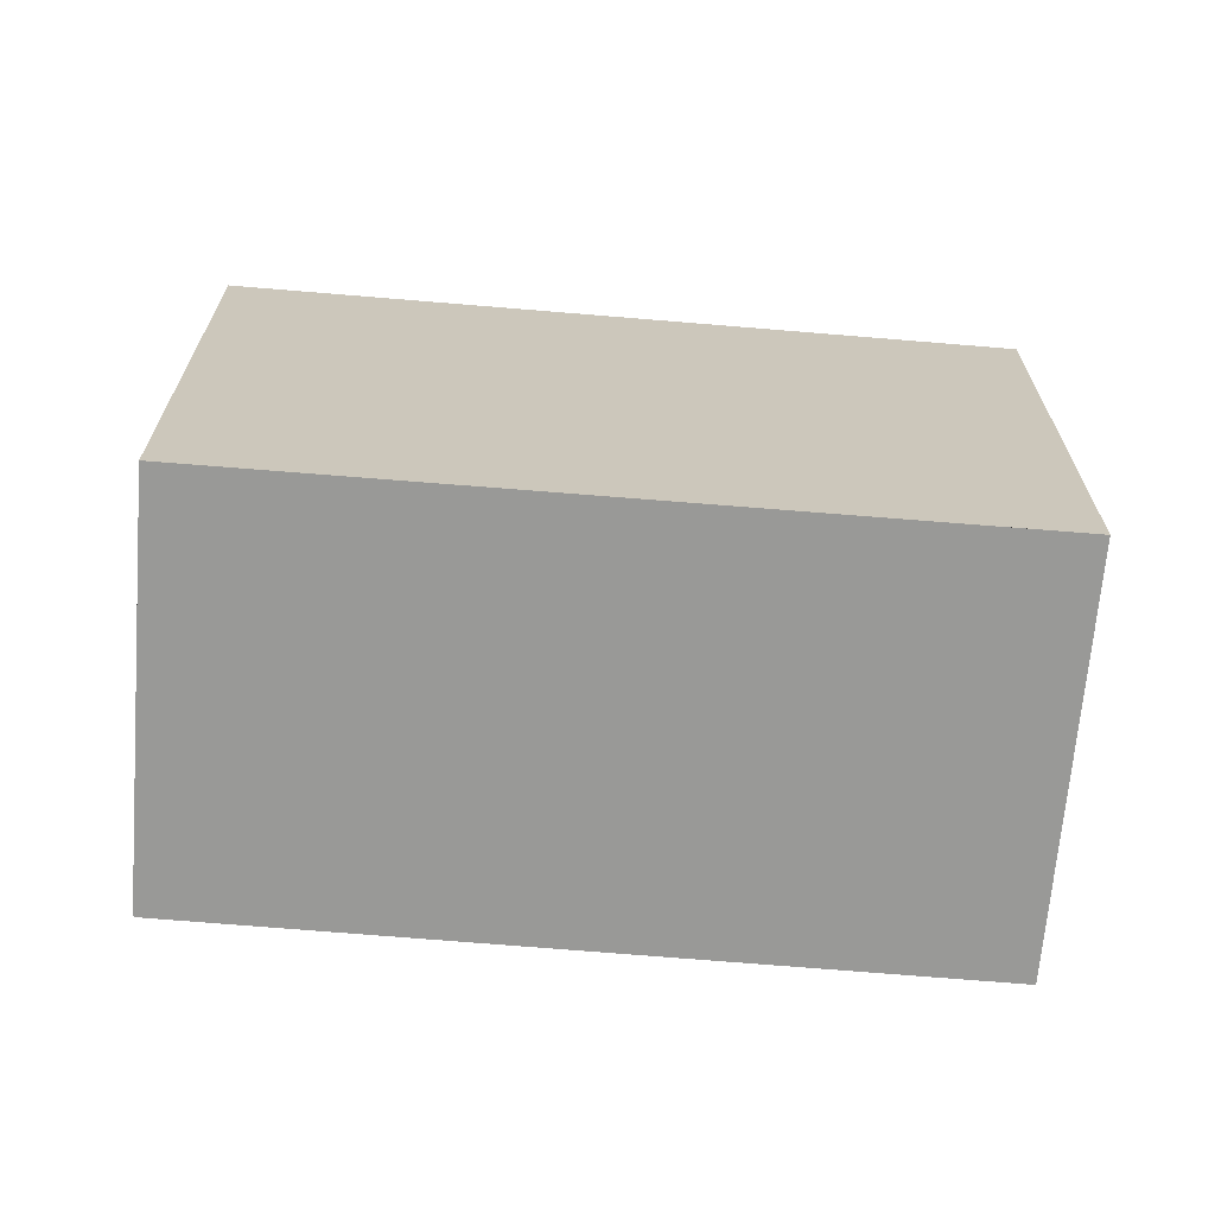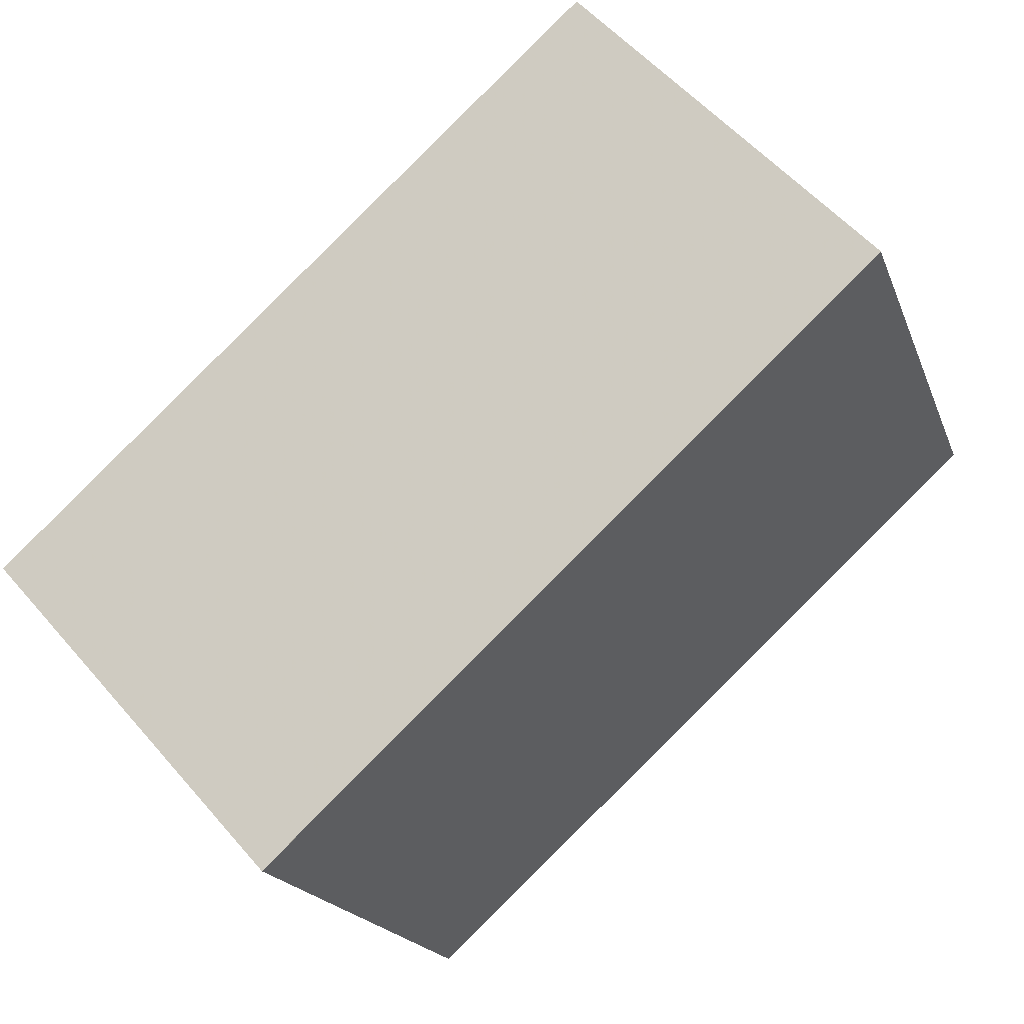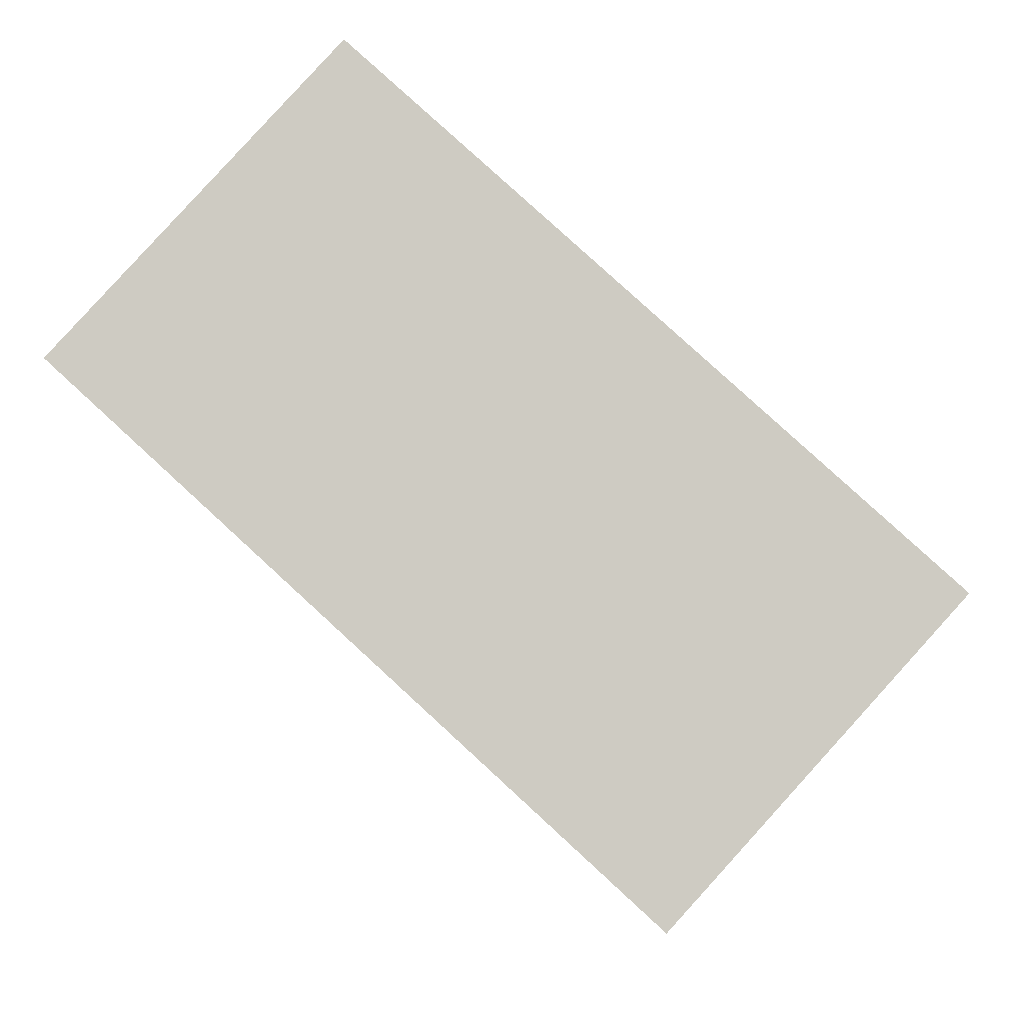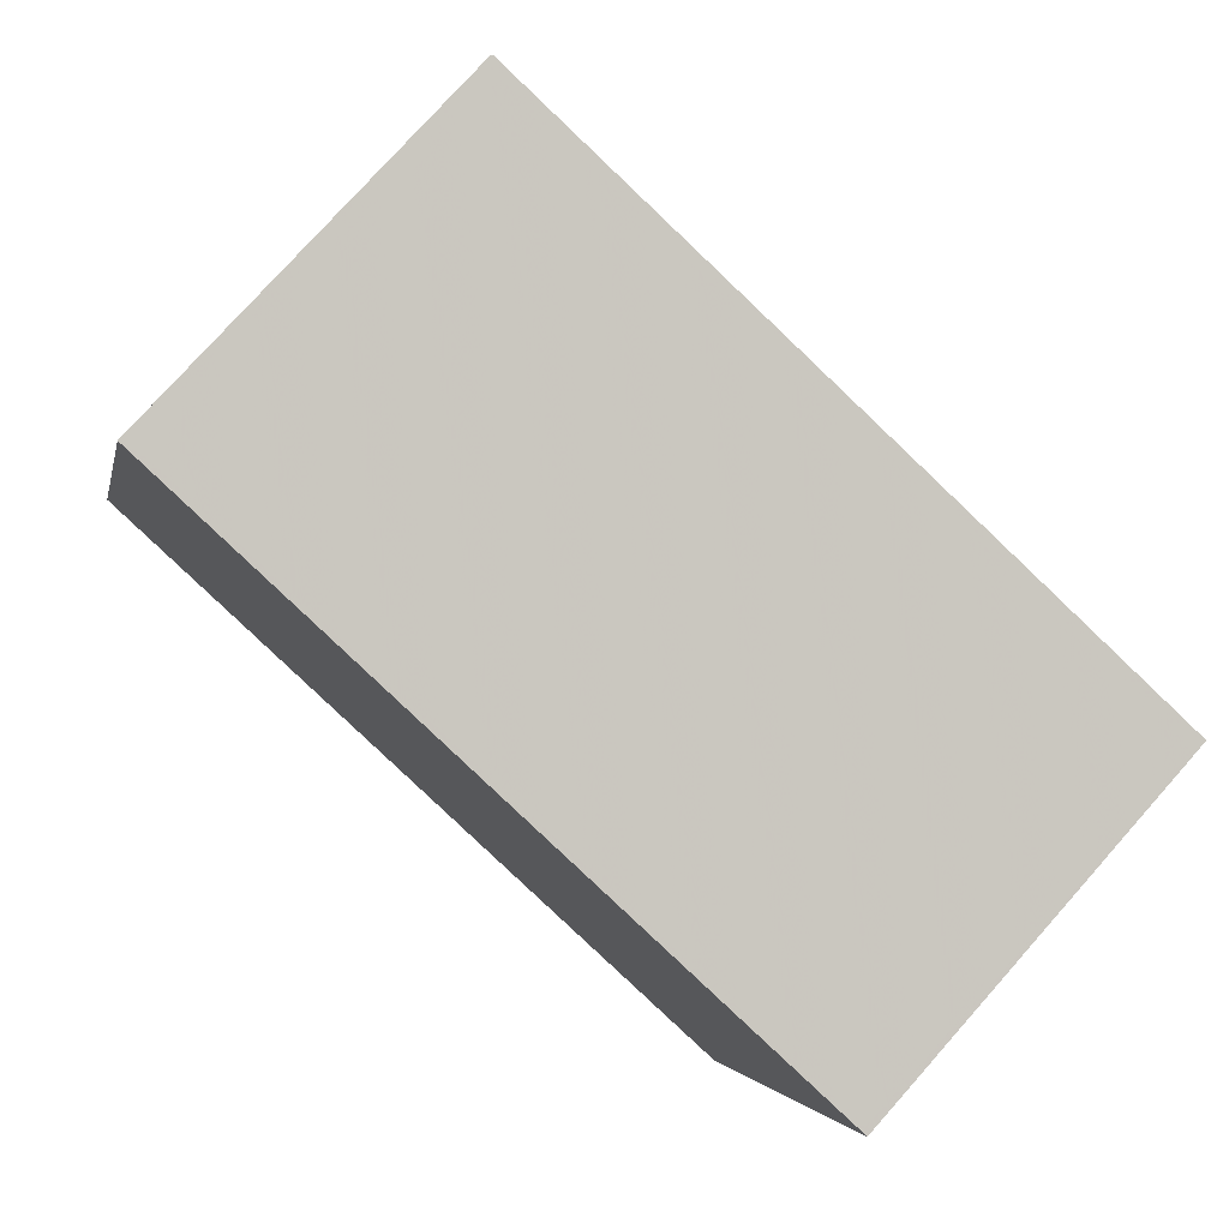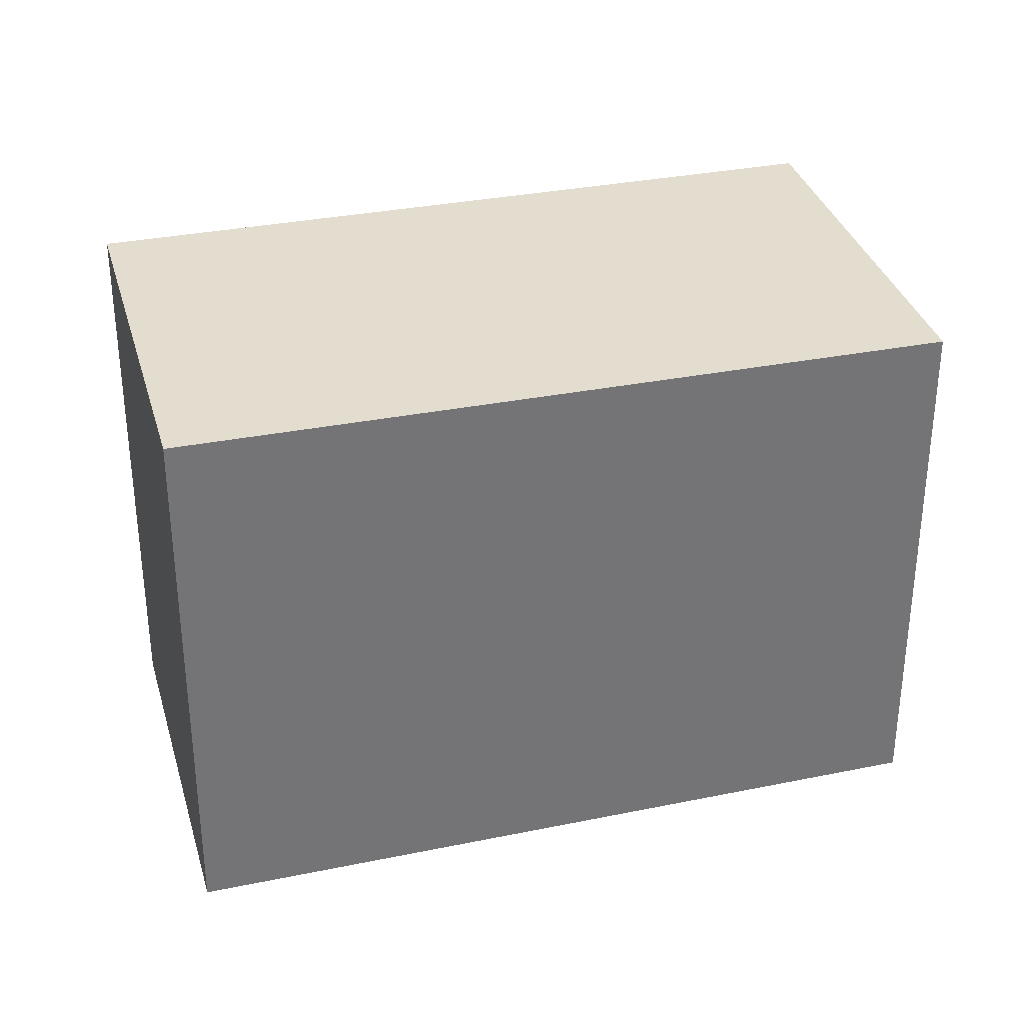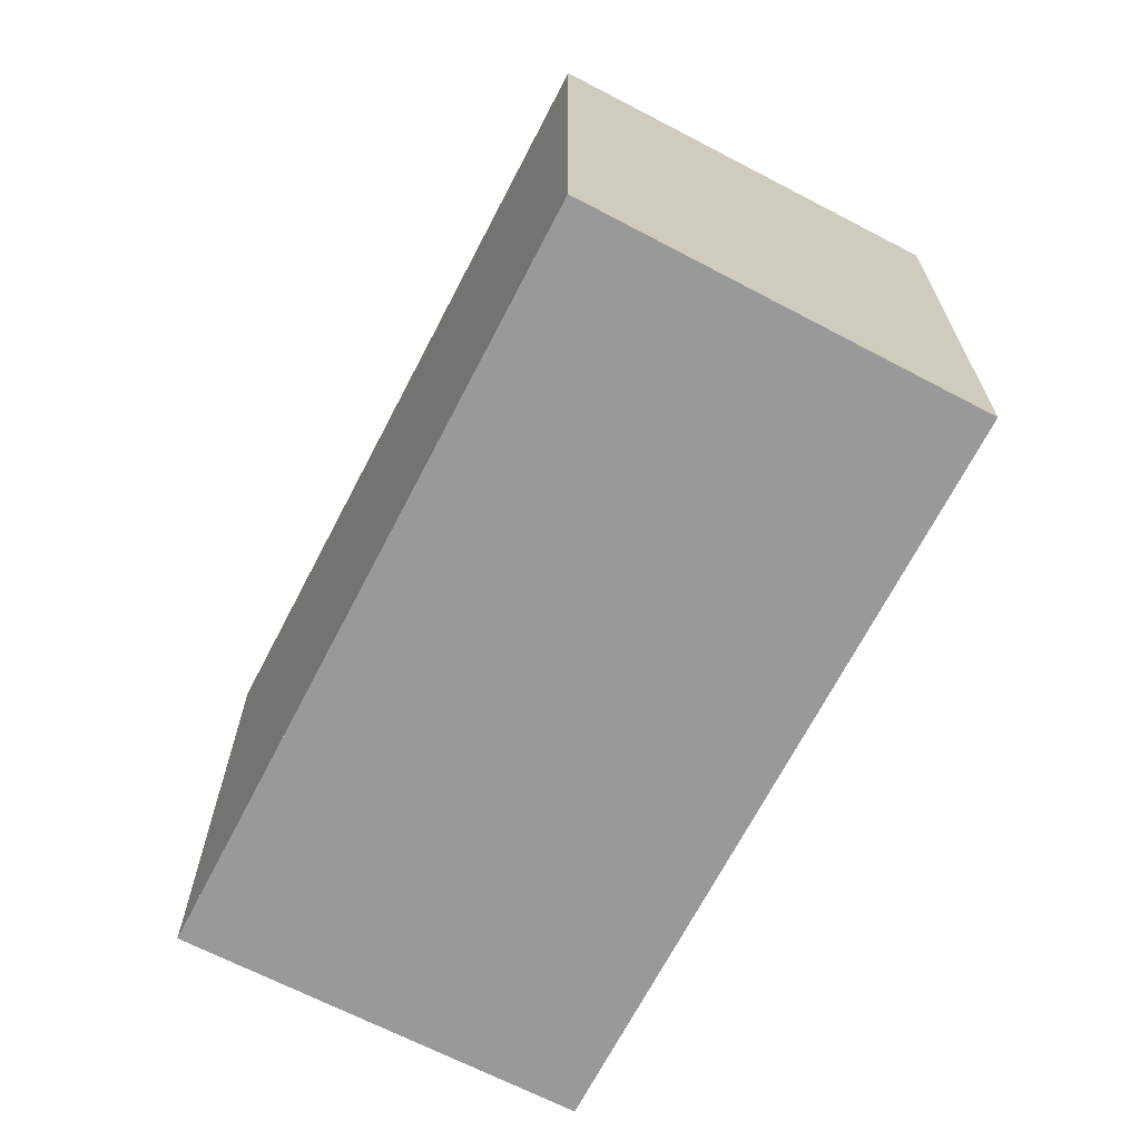
<metadata>
{"format":"obj","ext":"obj","renderer":"f3d","projection":"perspective","resolution":1024,"background":"white","views":[{"elev":-68.8,"azim":-47.2,"up":"+Z"},{"elev":-18.7,"azim":-163.7,"up":"+Y"},{"elev":-6.6,"azim":2.2,"up":"+Y"},{"elev":-2.4,"azim":-10.5,"up":"+Y"},{"elev":33.9,"azim":-58.3,"up":"+Z"},{"elev":-68.8,"azim":20.1,"up":"+Z"}]}
</metadata>
<code>
v -411.7 -213.2 2.487
v -410.5 -211.8 2.52
v -410.4 -211.8 2.52
v -407.9 -214.2 2.489
v -409.1 -215.6 2.455
v -410.5 -211.9 2.52
v -407.9 -214.2 2.488
v -410.4 -211.9 2.519
v -410.4 -211.9 2.52
v -411.6 -213.3 2.486
v -407.9 -214.2 2.489
v -407.9 -214.2 2.488
v -409.1 -215.5 2.455
v -409.1 -215.5 2.456
v -409.1 -215.5 2.456
v -411.6 -213.2 2.487
v -411.7 -213.2 2.487
v -411.7 -213.2 2.487
v -411.7 -213.2 2.487
v -411.7 -213.2 -4.441e-16
v -411.7 -213.2 0
v -410.4 -211.8 2.52
v -410.5 -211.8 2.52
v -410.5 -211.8 0
v -410.4 -211.8 0
v -410.4 -211.9 2.52
v -410.4 -211.8 2.52
v -410.4 -211.8 0
v -410.4 -211.9 -4.441e-16
v -407.9 -214.2 2.488
v -407.9 -214.2 2.489
v -407.9 -214.2 0
v -407.9 -214.2 0
v -409.1 -215.5 2.455
v -409.1 -215.6 2.455
v -409.1 -215.6 0
v -409.1 -215.5 0
v -410.5 -211.8 2.52
v -410.5 -211.9 2.52
v -410.5 -211.9 0
v -410.5 -211.8 0
v -409.1 -215.5 2.456
v -407.9 -214.2 2.488
v -407.9 -214.2 0
v -409.1 -215.5 0
v -407.9 -214.2 2.489
v -410.4 -211.9 2.52
v -410.4 -211.9 -4.441e-16
v -407.9 -214.2 -4.441e-16
v -411.7 -213.2 2.487
v -411.6 -213.3 2.486
v -411.6 -213.3 0
v -411.7 -213.2 -4.441e-16
v -407.9 -214.2 2.489
v -407.9 -214.2 2.489
v -407.9 -214.2 -4.441e-16
v -407.9 -214.2 0
v -411.6 -213.3 2.486
v -409.1 -215.5 2.455
v -409.1 -215.5 0
v -411.6 -213.3 0
v -409.1 -215.6 2.455
v -409.1 -215.5 2.456
v -409.1 -215.5 0
v -409.1 -215.6 0
v -410.5 -211.9 2.52
v -411.7 -213.2 2.487
v -411.7 -213.2 0
v -410.5 -211.9 0
v -411.7 -213.2 0
v -410.5 -211.8 0
v -410.4 -211.8 0
v -407.9 -214.2 0
v -409.1 -215.6 0
f 14 13 10 16
f 12 8 9 11
f 8 6 2 3 9
f 16 10 1 17
f 11 4 7 12
f 15 5 13 14
f 14 12 7 15
f 16 8 12 14
f 17 6 8 16
f 19 20 21 18
f 23 24 25 22
f 27 28 29 26
f 31 32 33 30
f 35 36 37 34
f 39 40 41 38
f 43 44 45 42
f 47 48 49 46
f 51 52 53 50
f 55 56 57 54
f 59 60 61 58
f 63 64 65 62
f 67 68 69 66
f 71 72 73 74 70

</code>
